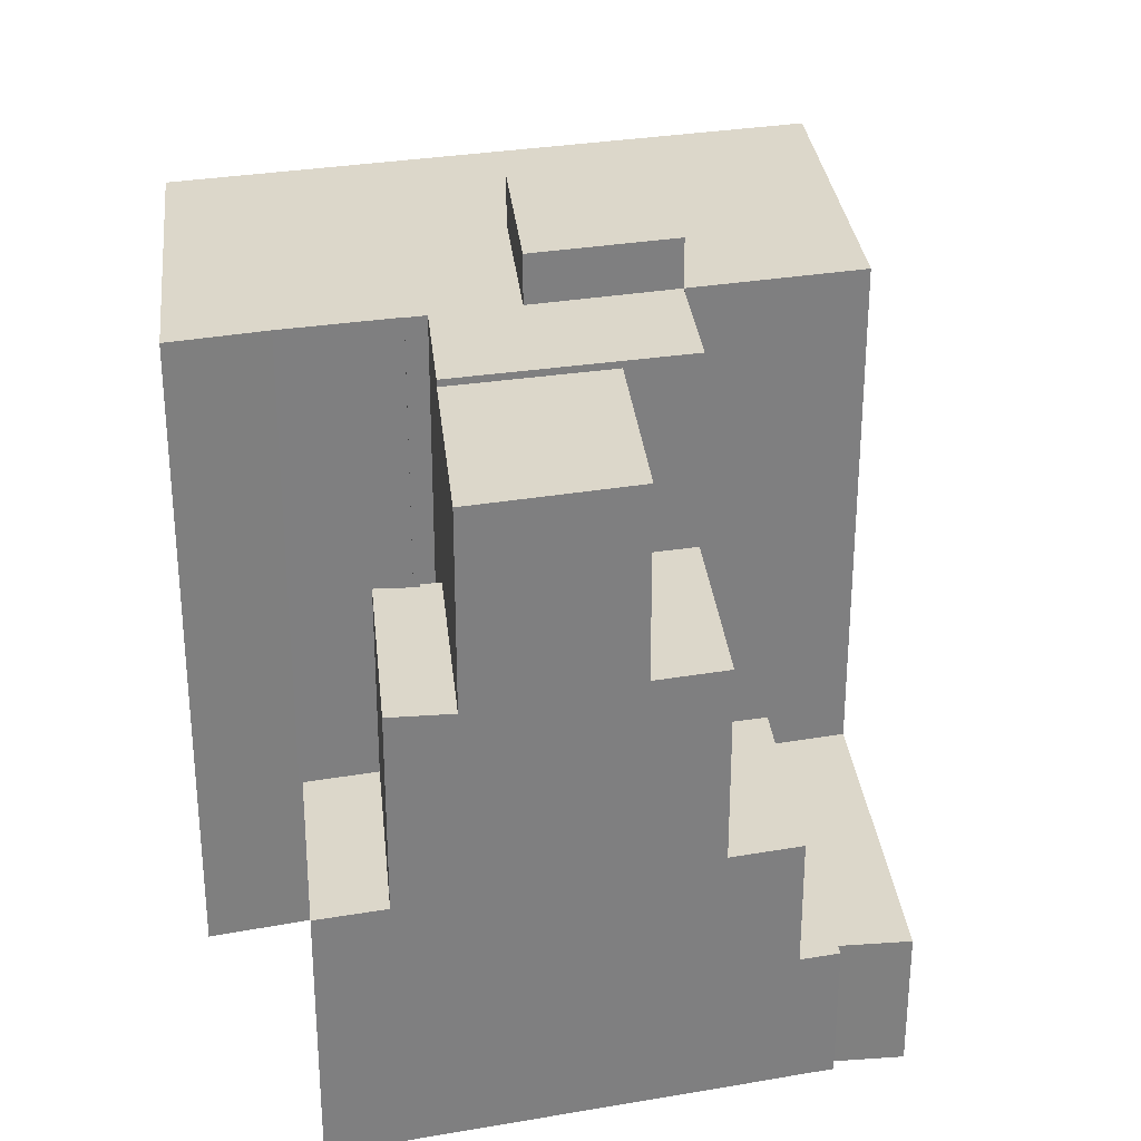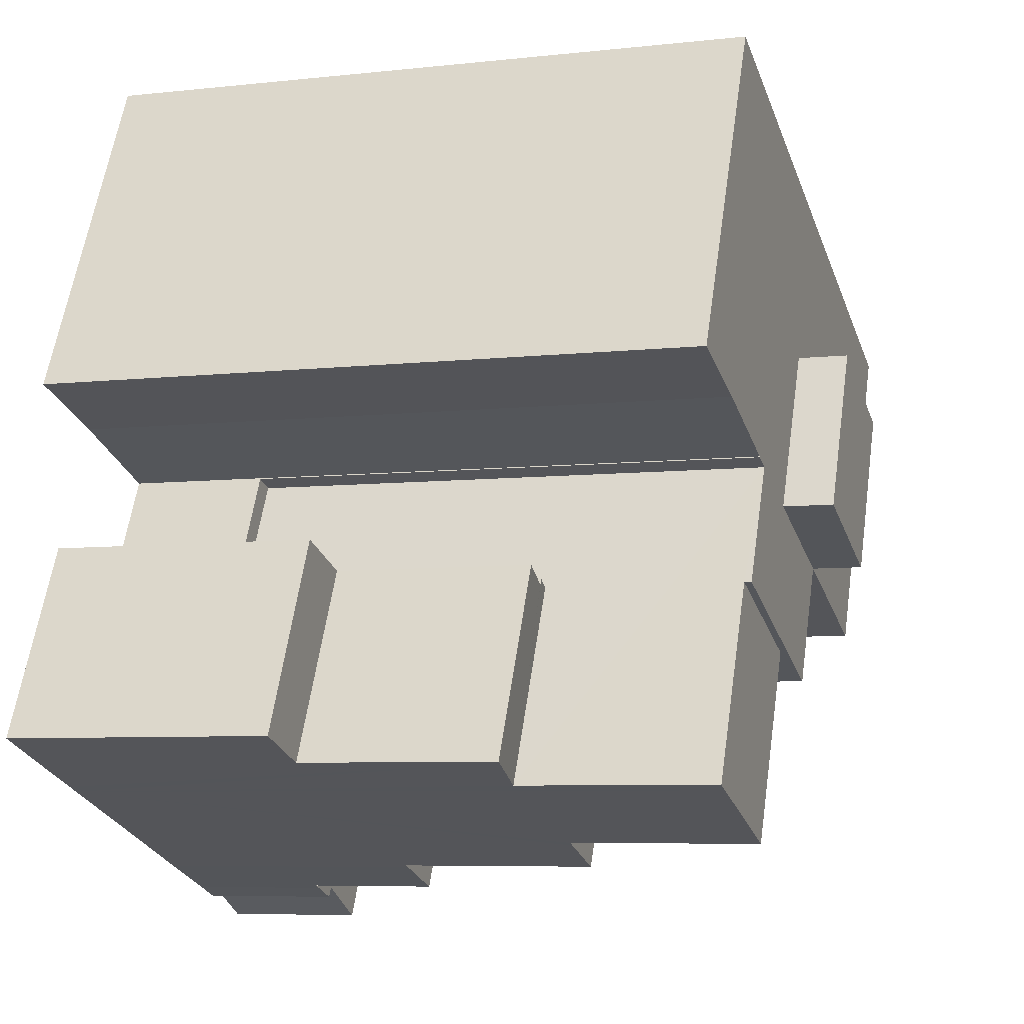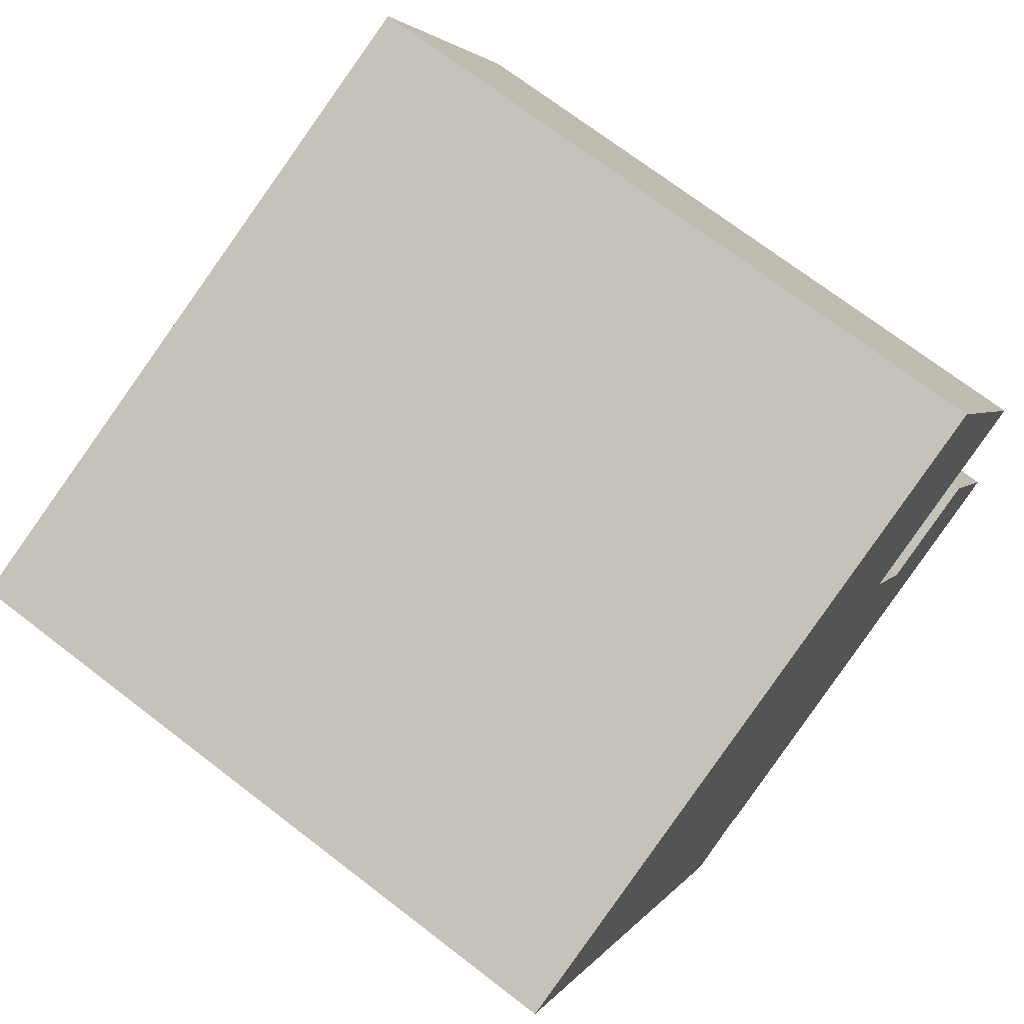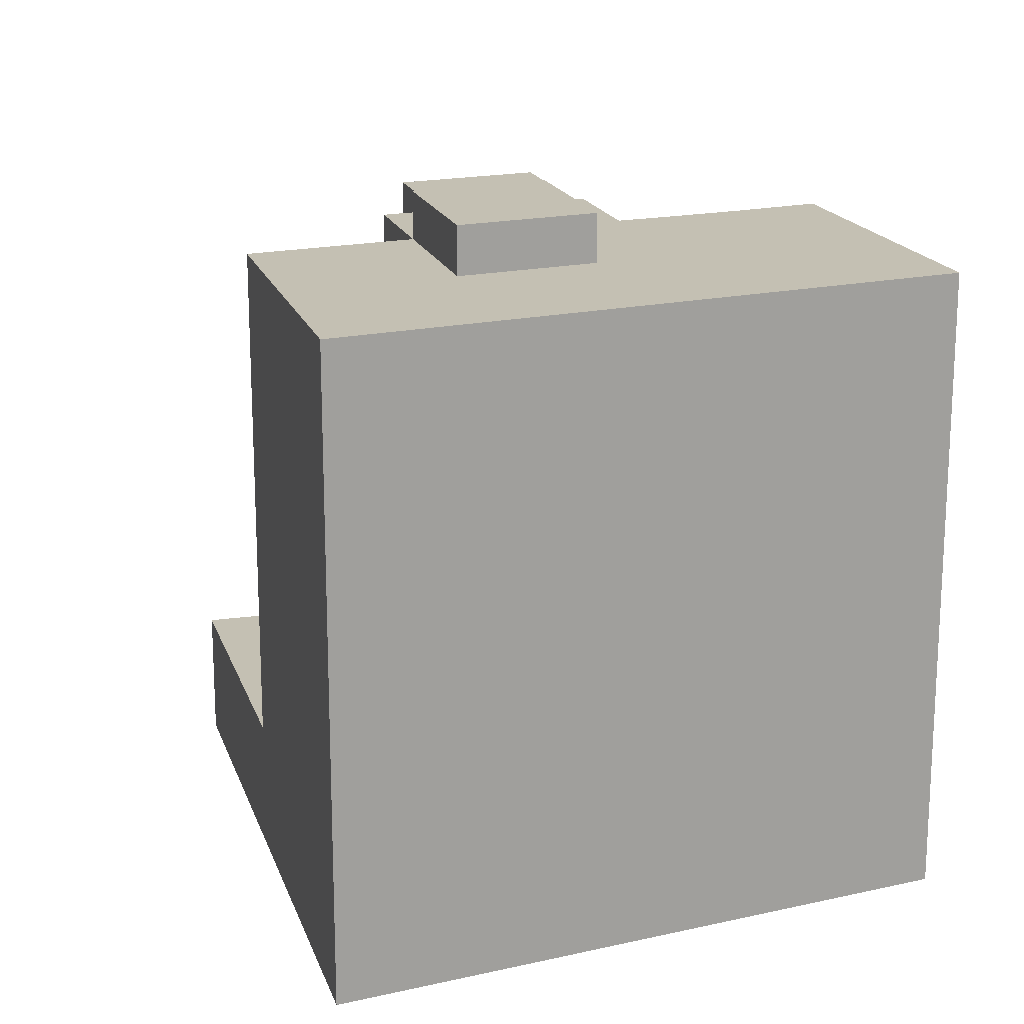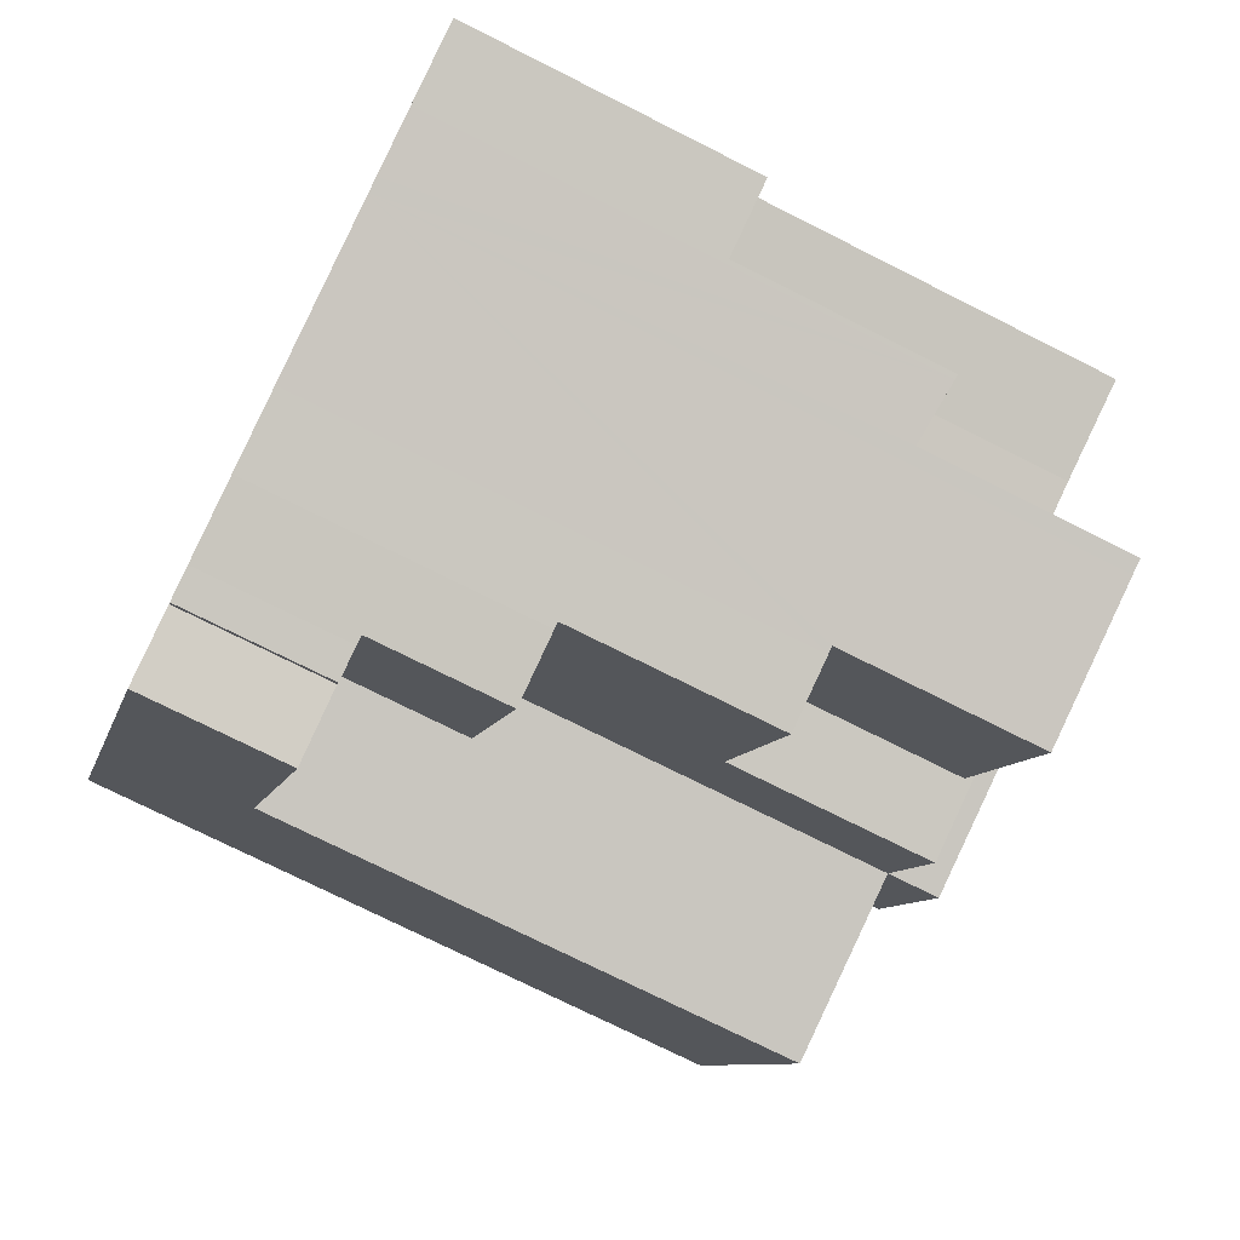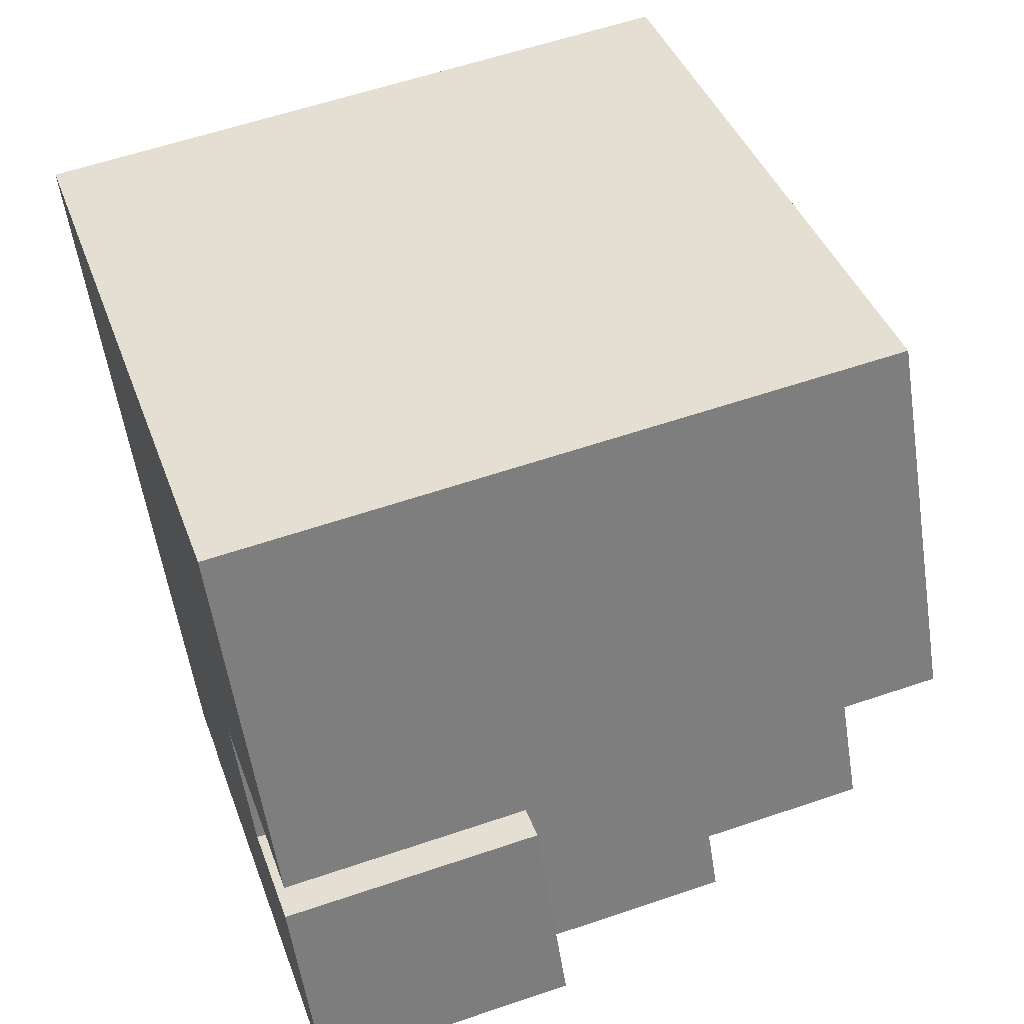
<metadata>
{"format":"obj","ext":"obj","renderer":"f3d","projection":"perspective","resolution":1024,"background":"white","views":[{"elev":30.4,"azim":146.9,"up":"+Y"},{"elev":-6.6,"azim":108.3,"up":"+Z"},{"elev":71.0,"azim":-52.4,"up":"+Z"},{"elev":18.0,"azim":-43.0,"up":"+Y"},{"elev":-73.7,"azim":63.2,"up":"+Z"},{"elev":58.7,"azim":70.6,"up":"+Z"}]}
</metadata>
<code>
v  33.68 27.84 -4.783
v  32.43 1.418e-16 -2.315
v  33.68 2.929e-16 -4.783
v  32.43 27.84 -2.315
v  32.11 11.18 -11.37
v  33.28 11.18 -20.23
v  29.23 11.18 -12.37
v  36.04 11.18 -19.26
v  33.1 3.043e-16 -4.969
v  29.64 3.724e-16 -6.082
v  24.89 4.783e-16 -7.811
v  7.366 8.745e-16 -14.28
v  7.205 8.554e-16 -13.97
v  27.39 -4.704e-16 7.683
v  5.308 6.302e-16 -10.29
v  4.239 5.033e-16 -8.219
v  0 0 0
v  13.31 -2.818e-16 4.602
v  23.12 -4.896e-16 7.995
v  26.05 -5.516e-16 9.008
v  26.62 -5.637e-16 9.206
v  14.06 -2.976e-16 4.86
v  9.32 -1.974e-16 3.223
v  7.261 -1.538e-16 2.511
v  4.375 -9.264e-17 1.513
v  32.11 6.961e-16 -11.37
v  33.28 1.239e-15 -20.23
v  36.04 1.179e-15 -19.26
v  33.1 1.243e-15 -20.29
v  30.73 1.293e-15 -21.11
v  30.15 1.305e-15 -21.31
v  24.12 1.433e-15 -23.41
v  23.81 1.44e-15 -23.51
v  21.16 1.497e-15 -24.44
v  20.9 1.502e-15 -24.53
v  18.27 1.557e-15 -25.43
v  17.92 1.565e-15 -25.55
v  16.7 1.591e-15 -25.99
v  16.5 1.565e-15 -25.57
v  10.98 1.304e-15 -21.3
v  27.49 7.966e-16 -13.01
v  9.902 1.176e-15 -19.2
v  29.23 7.574e-16 -12.37
v  29.13 7.595e-16 -12.4
v  27.37 7.819e-16 -12.77
v  24.91 4.806e-16 -7.848
v  8.466 1.005e-15 -16.42
v  13.88 1.649e-15 -26.92
v  20.52 29.98 -9.366
v  16.94 27.84 -2.434
v  20.52 27.84 -9.366
v  16.94 29.98 -2.434
v  29.13 19.5 -12.4
v  29.23 19.5 -12.37
v  27.49 19.33 -13.01
v  17.09 11.21 -16.55
v  14.23 5.803 -17.61
v  17.09 5.803 -16.55
v  14.23 11.21 -17.61
v  23.08 27.55 -14.35
v  24.12 27.55 -23.41
v  20.03 27.55 -15.47
v  26.58 27.55 -13.06
v  30.15 27.55 -21.31
v  30.73 27.55 -21.11
v  24.91 5.803 -7.848
v  26.58 5.803 -13.06
v  24.05 5.803 -8.146
v  27.37 5.803 -12.77
v  4.239 27.84 -8.219
v  0 27.84 1.705e-15
v  5.308 27.84 -10.29
v  7.205 27.84 -13.97
v  7.205 5.803 -13.97
v  7.366 5.803 -14.28
v  8.466 5.803 -16.42
v  24.12 19.54 -23.41
v  20.03 19.54 -15.47
v  9.32 27.84 3.223
v  13.31 27.84 4.602
v  14.06 27.84 4.86
v  23.12 27.84 7.995
v  26.05 27.84 9.008
v  26.62 27.84 9.206
v  16.7 5.803 -25.99
v  17.92 5.803 -25.55
v  24.05 27.84 -8.146
v  24.91 27.84 -7.848
v  27.37 19.33 -12.77
v  26.58 19.25 -13.06
v  30.73 19.25 -21.11
v  33.1 19.49 -20.29
v  33.28 19.5 -20.23
v  10.89 29.98 -4.526
v  14.46 29.98 -11.46
v  17.43 29.98 -10.43
v  4.375 27.84 1.513
v  7.261 27.84 2.511
v  33.1 27.84 -4.969
v  11.58 27.84 -12.46
v  14.46 27.84 -11.46
v  11.58 5.803 -12.46
v  14.46 5.803 -11.46
v  10.89 27.84 -4.526
v  23.08 27.84 -14.35
v  20.03 27.84 -15.47
v  26.58 27.84 -13.06
v  17.09 19.54 -16.55
v  17.09 27.84 -16.55
v  18.27 5.803 -25.43
v  18.27 11.21 -25.43
v  9.902 5.803 -19.2
v  10.98 5.803 -21.3
v  16.5 5.803 -25.57
v  13.88 5.803 -26.92
v  20.9 11.21 -24.53
v  17.43 27.84 -10.43
v  27.39 27.84 7.683
v  24.89 27.84 -7.811
v  21.16 11.21 -24.44
v  29.64 27.84 -6.082
v  21.16 19.54 -24.44
v  23.81 19.54 -23.51
g defaultobject
f 1 2 3
f 2 1 4
f 5 6 7
f 6 5 8
f 2 9 3
f 9 2 10
f 10 2 11
f 11 2 12
f 12 2 13
f 13 2 14
f 13 14 15
f 15 14 16
f 16 14 17
f 17 14 18
f 18 14 19
f 19 14 20
f 20 14 21
f 18 19 22
f 17 18 23
f 17 23 24
f 17 24 25
f 26 27 28
f 27 26 29
f 29 26 30
f 30 26 31
f 31 26 32
f 32 26 33
f 33 26 34
f 34 26 35
f 35 26 36
f 36 26 37
f 37 26 38
f 38 26 39
f 39 26 40
f 40 26 41
f 40 41 42
f 41 26 43
f 41 43 44
f 42 41 45
f 42 45 46
f 42 46 47
f 47 46 12
f 12 46 11
f 40 48 39
f 49 50 51
f 50 49 52
f 5 7 26
f 43 53 44
f 53 43 7
f 7 43 26
f 53 7 54
f 53 41 44
f 41 53 55
f 56 57 58
f 57 56 59
f 60 61 62
f 61 60 63
f 61 63 64
f 64 63 65
f 66 67 68
f 67 66 69
f 8 26 28
f 26 8 5
f 70 17 71
f 17 70 72
f 17 72 73
f 17 73 74
f 17 74 16
f 16 74 75
f 16 75 12
f 16 12 15
f 15 12 13
f 75 47 12
f 47 75 76
f 62 77 78
f 77 62 61
f 18 79 23
f 79 18 22
f 79 22 80
f 80 22 81
f 20 82 19
f 82 20 21
f 82 21 83
f 83 21 84
f 85 37 38
f 37 85 86
f 87 66 68
f 66 87 88
f 89 67 69
f 67 89 90
f 89 91 90
f 91 89 55
f 91 55 53
f 91 53 92
f 92 53 54
f 92 54 93
f 49 94 52
f 94 49 95
f 95 49 96
f 25 71 17
f 71 25 24
f 71 24 23
f 71 23 97
f 97 23 98
f 98 23 79
f 99 3 9
f 3 99 1
f 100 74 73
f 74 100 101
f 74 101 102
f 102 101 103
f 52 104 50
f 104 52 94
f 105 62 106
f 62 105 60
f 60 105 107
f 60 107 63
f 106 108 109
f 108 106 78
f 78 106 62
f 59 110 57
f 110 59 111
f 102 75 74
f 75 102 76
f 76 102 103
f 76 103 58
f 76 58 112
f 112 58 57
f 57 113 112
f 113 57 110
f 113 110 114
f 114 110 86
f 114 86 85
f 115 113 114
f 93 7 6
f 7 93 54
f 35 111 116
f 111 35 110
f 110 35 86
f 86 35 37
f 37 35 36
f 96 101 95
f 101 96 117
f 117 96 49
f 117 49 51
f 115 39 48
f 39 115 114
f 65 31 64
f 31 65 91
f 31 91 92
f 31 92 30
f 30 92 29
f 14 84 21
f 84 14 118
f 118 14 2
f 118 2 4
f 45 66 46
f 66 45 69
f 69 45 41
f 69 41 89
f 89 41 55
f 46 119 11
f 119 46 88
f 88 46 66
f 56 111 59
f 111 56 120
f 111 120 116
f 94 101 104
f 101 94 95
f 121 9 10
f 9 121 99
f 109 103 101
f 103 109 108
f 103 108 56
f 56 108 122
f 56 122 120
f 58 103 56
f 118 119 84
f 119 118 121
f 121 118 4
f 121 4 99
f 99 4 1
f 97 70 71
f 70 97 98
f 70 98 72
f 72 98 73
f 73 98 79
f 73 79 80
f 73 80 100
f 100 80 81
f 100 81 101
f 101 81 82
f 101 82 109
f 109 82 106
f 106 82 83
f 106 83 105
f 105 83 84
f 105 84 87
f 87 84 119
f 87 119 88
f 107 105 87
f 119 10 11
f 10 119 121
f 78 122 108
f 122 78 123
f 123 78 77
f 33 122 123
f 122 33 120
f 120 33 116
f 116 33 35
f 35 33 34
f 31 61 64
f 61 31 77
f 77 31 123
f 123 31 33
f 33 31 32
f 93 29 92
f 29 93 6
f 29 6 8
f 29 8 28
f 29 28 27
f 67 87 68
f 87 67 90
f 87 90 91
f 87 91 63
f 63 91 65
f 107 87 63
f 82 22 19
f 22 82 81
f 114 38 39
f 38 114 85
f 112 47 76
f 47 112 42
f 42 112 113
f 42 113 40
f 40 113 115
f 40 115 48

</code>
